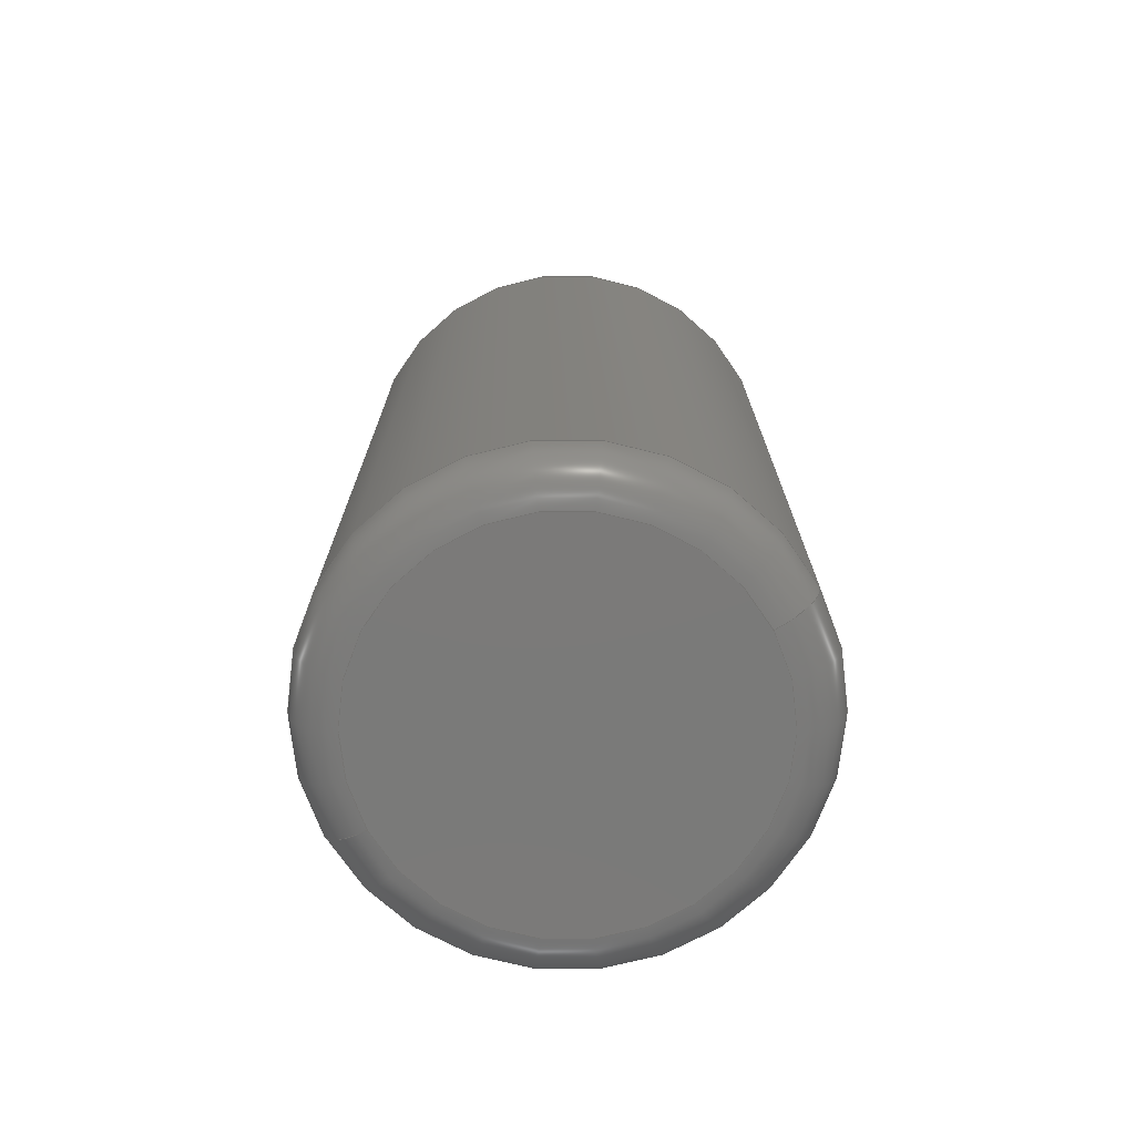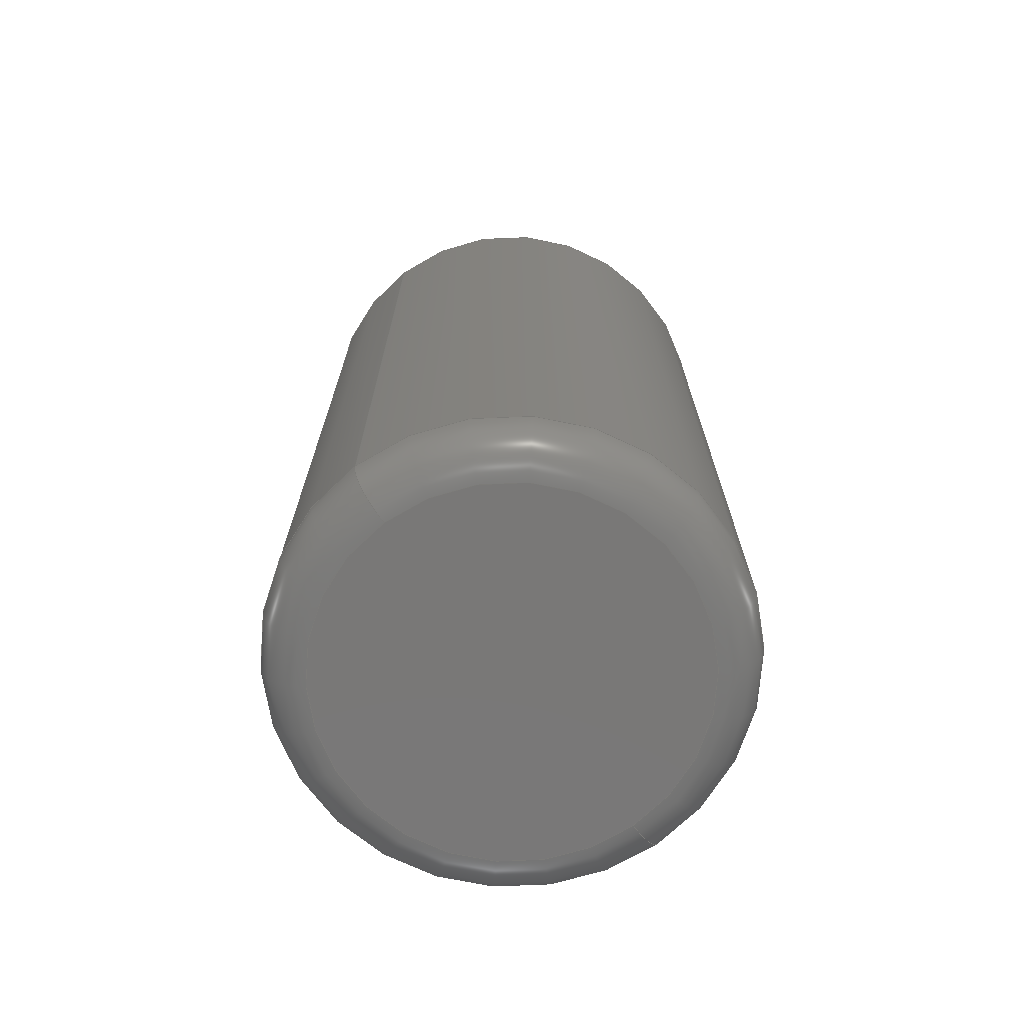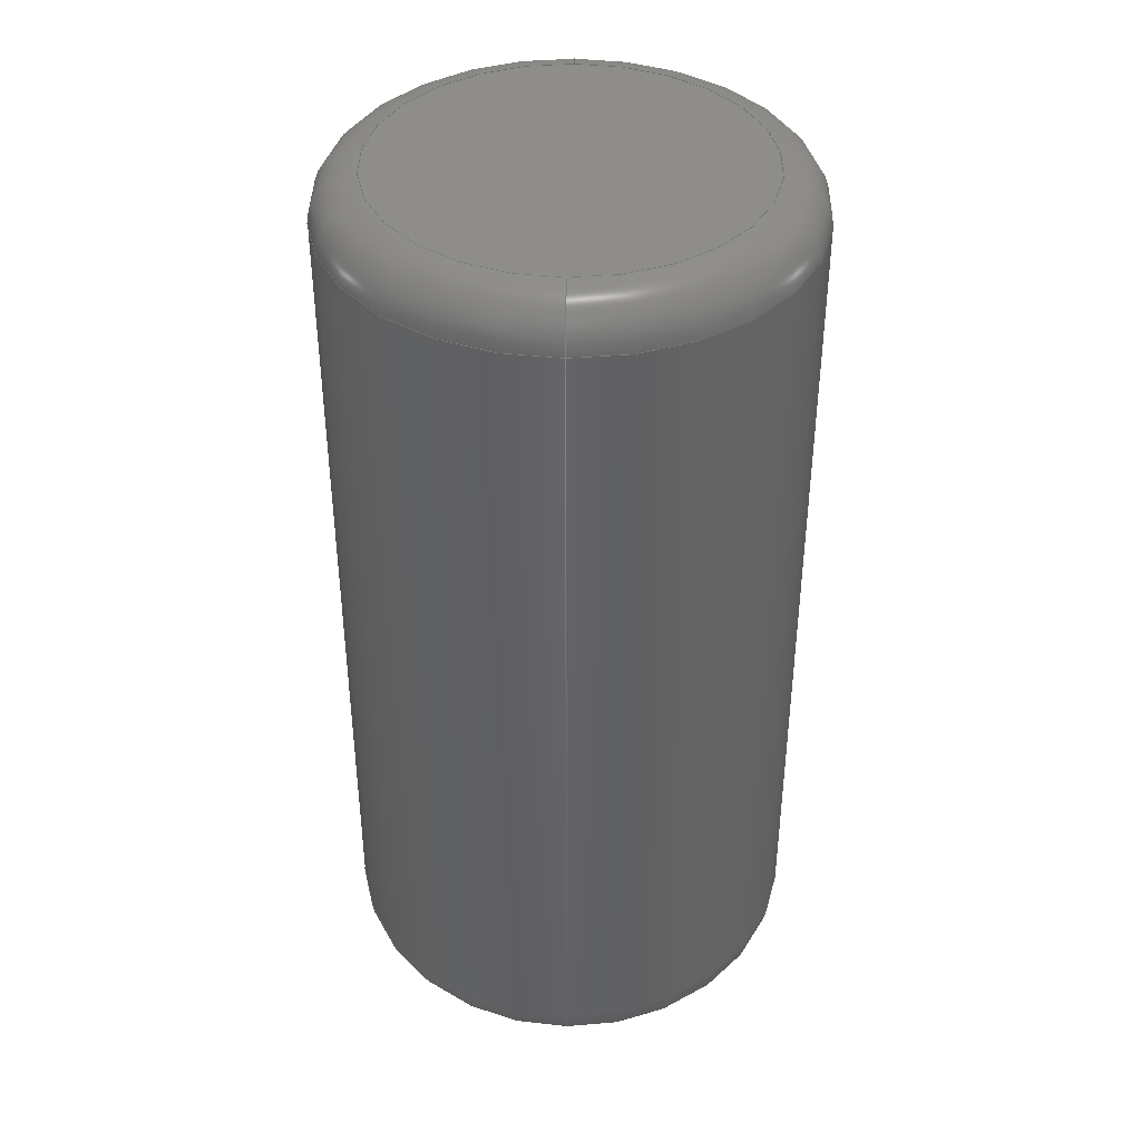
<metadata>
{"format":"step","ext":"step","renderer":"f3d","projection":"perspective","resolution":1024,"background":"white","views":[{"elev":-73.4,"azim":-62.3,"up":"+Y"},{"elev":-71.2,"azim":37.0,"up":"+Y"},{"elev":40.0,"azim":1.0,"up":"+Y"}]}
</metadata>
<code>
ISO-10303-21;
DATA;
#1 = DIRECTION ( 'NONE',  ( 1, -0, 1.225e-16 ) ) ;
#2 = DIRECTION ( 'NONE',  ( 0, 0, -1 ) ) ;
#3 = AXIS2_PLACEMENT_3D ( 'NONE', #13, #247, #217 ) ;
#4 = UNCERTAINTY_MEASURE_WITH_UNIT (LENGTH_MEASURE( 1e-05 ), #139, 'distance_accuracy_value', 'NONE');
#5 = CARTESIAN_POINT ( 'NONE',  ( 0, 0.025, 0 ) ) ;
#6 = CARTESIAN_POINT ( 'NONE',  ( 0, 0.025, 0.1 ) ) ;
#7 = DIRECTION ( 'NONE',  ( 0, 1, 0 ) ) ;
#8 = CARTESIAN_POINT ( 'NONE',  ( 0, 0.475, 0 ) ) ;
#9 = CARTESIAN_POINT ( 'NONE',  ( 0, 0.025, 0 ) ) ;
#10 = AXIS2_PLACEMENT_3D ( 'NONE', #25, #130, #167 ) ;
#11 = DIRECTION ( 'NONE',  ( 1.225e-16, 0, -1 ) ) ;
#12 = EDGE_LOOP ( 'NONE', ( #242, #225, #127, #44 ) ) ;
#13 = CARTESIAN_POINT ( 'NONE',  ( 0, 0.5, 0 ) ) ;
#14 = CIRCLE ( 'NONE', #120, 0.025 ) ;
#15 = PLANE ( 'NONE',  #185 ) ;
#16 = PRODUCT_RELATED_PRODUCT_CATEGORY ( 'part', '', ( #138 ) ) ;
#17 = DIRECTION ( 'NONE',  ( 0, 0, 1 ) ) ;
#18 = DIRECTION ( 'NONE',  ( 0, -0, 1 ) ) ;
#19 = DIRECTION ( 'NONE',  ( -0, -1, -0 ) ) ;
#20 = APPLICATION_CONTEXT ( 'automotive_design' ) ;
#21 =( NAMED_UNIT ( * ) SI_UNIT ( $, .STERADIAN. ) SOLID_ANGLE_UNIT ( ) );
#22 = DIRECTION ( 'NONE',  ( 0, 1, 0 ) ) ;
#23 =( GEOMETRIC_REPRESENTATION_CONTEXT ( 3 ) GLOBAL_UNCERTAINTY_ASSIGNED_CONTEXT ( ( #4 ) ) GLOBAL_UNIT_ASSIGNED_CONTEXT ( ( #139, #74, #134 ) ) REPRESENTATION_CONTEXT ( 'NONE', 'WORKASPACE' ) );
#24 = FILL_AREA_STYLE ('',( #37 ) ) ;
#25 = CARTESIAN_POINT ( 'NONE',  ( 0, 0, 0 ) ) ;
#26 = CYLINDRICAL_SURFACE ( 'NONE', #47, 0.125 ) ;
#27 = DIRECTION ( 'NONE',  ( 0, 0, 1 ) ) ;
#28 = AXIS2_PLACEMENT_3D ( 'NONE', #93, #176, #11 ) ;
#29 = CARTESIAN_POINT ( 'NONE',  ( 0, 0.025, -0.125 ) ) ;
#30 = DIRECTION ( 'NONE',  ( 0, 0, 1 ) ) ;
#31 = CARTESIAN_POINT ( 'NONE',  ( 1.378e-17, 0.5, -0.1 ) ) ;
#32 = EDGE_LOOP ( 'NONE', ( #220, #149 ) ) ;
#33 = DIRECTION ( 'NONE',  ( -0, -1, -0 ) ) ;
#34 = CIRCLE ( 'NONE', #143, 0.1 ) ;
#35 =( NAMED_UNIT ( * ) PLANE_ANGLE_UNIT ( ) SI_UNIT ( $, .RADIAN. ) );
#36 = DIRECTION ( 'NONE',  ( -0, -1, -0 ) ) ;
#37 = FILL_AREA_STYLE_COLOUR ( '', #179 ) ;
#38 = AXIS2_PLACEMENT_3D ( 'NONE', #43, #42, #27 ) ;
#39 = SURFACE_SIDE_STYLE ('',( #156 ) ) ;
#40 = ORIENTED_EDGE ( 'NONE', *, *, #253, .F. ) ;
#41 = ORIENTED_EDGE ( 'NONE', *, *, #235, .F. ) ;
#42 = DIRECTION ( 'NONE',  ( -0, -1, -0 ) ) ;
#43 = CARTESIAN_POINT ( 'NONE',  ( 0, 0.475, 0 ) ) ;
#44 = ORIENTED_EDGE ( 'NONE', *, *, #111, .F. ) ;
#45 = DIRECTION ( 'NONE',  ( -1, 0, 0 ) ) ;
#46 = TOROIDAL_SURFACE ( 'NONE', #238, 0.1, 0.025 ) ;
#47 = AXIS2_PLACEMENT_3D ( 'NONE', #65, #72, #2 ) ;
#48 = ORIENTED_EDGE ( 'NONE', *, *, #228, .T. ) ;
#49 = EDGE_CURVE ( 'NONE', #169, #101, #34, .T. ) ;
#50 = CARTESIAN_POINT ( 'NONE',  ( 1.531e-17, 0.5, 0.125 ) ) ;
#51 = DIRECTION ( 'NONE',  ( 0, 0, 1 ) ) ;
#52 = DIRECTION ( 'NONE',  ( 0, 1, 0 ) ) ;
#53 = ORIENTED_EDGE ( 'NONE', *, *, #164, .F. ) ;
#54 = CARTESIAN_POINT ( 'NONE',  ( 1.531e-17, 0.475, 0.125 ) ) ;
#55 = SURFACE_SIDE_STYLE ('',( #87 ) ) ;
#56 =( NAMED_UNIT ( * ) PLANE_ANGLE_UNIT ( ) SI_UNIT ( $, .RADIAN. ) );
#57 = DIRECTION ( 'NONE',  ( 0, 0, 1 ) ) ;
#58 = VECTOR ( 'NONE', #144, 39.37 ) ;
#59 = CIRCLE ( 'NONE', #28, 0.025 ) ;
#60 = CARTESIAN_POINT ( 'NONE',  ( 0, 0.475, 0 ) ) ;
#61 = DIRECTION ( 'NONE',  ( 0, 0, 1 ) ) ;
#62 = CIRCLE ( 'NONE', #184, 0.1 ) ;
#63 = DIRECTION ( 'NONE',  ( 0, 0, 1 ) ) ;
#64 = PRODUCT_DEFINITION ( 'UNKNOWN', '', #170, #249 ) ;
#65 = CARTESIAN_POINT ( 'NONE',  ( 0, 0.5, 0 ) ) ;
#66 = DIRECTION ( 'NONE',  ( 0, 0, 1 ) ) ;
#67 = EDGE_CURVE ( 'NONE', #194, #236, #135, .T. ) ;
#68 = CARTESIAN_POINT ( 'NONE',  ( 0, 0.025, 0 ) ) ;
#69 = CIRCLE ( 'NONE', #38, 0.125 ) ;
#70 = DIRECTION ( 'NONE',  ( 0, 0, 1 ) ) ;
#71 = PRESENTATION_LAYER_ASSIGNMENT (  '', '', ( #140 ) ) ;
#72 = DIRECTION ( 'NONE',  ( -0, -1, -0 ) ) ;
#73 = ORIENTED_EDGE ( 'NONE', *, *, #111, .T. ) ;
#74 =( NAMED_UNIT ( * ) PLANE_ANGLE_UNIT ( ) SI_UNIT ( $, .RADIAN. ) );
#75 = CIRCLE ( 'NONE', #243, 0.125 ) ;
#76 =( GEOMETRIC_REPRESENTATION_CONTEXT ( 3 ) GLOBAL_UNCERTAINTY_ASSIGNED_CONTEXT ( ( #216 ) ) GLOBAL_UNIT_ASSIGNED_CONTEXT ( ( #157, #56, #21 ) ) REPRESENTATION_CONTEXT ( 'NONE', 'WORKASPACE' ) );
#77 = DIMENSIONAL_EXPONENTS ( 1, 0, 0, 0, 0, 0, 0 ) ;
#78 = ADVANCED_FACE ( 'NONE', ( #136 ), #150, .T. ) ;
#79 = CARTESIAN_POINT ( 'NONE',  ( 1.378e-17, 0, -0.1 ) ) ;
#80 = DIRECTION ( 'NONE',  ( 0, 1, 0 ) ) ;
#81 = MECHANICAL_DESIGN_GEOMETRIC_PRESENTATION_REPRESENTATION (  '', ( #229 ), #246 ) ;
#82 = CARTESIAN_POINT ( 'NONE',  ( 0, 0, 0 ) ) ;
#83 = PRESENTATION_STYLE_ASSIGNMENT (( #122 ) ) ;
#84 = DIRECTION ( 'NONE',  ( -0, -1, -0 ) ) ;
#85 = CARTESIAN_POINT ( 'NONE',  ( 0, 0.475, -0.125 ) ) ;
#86 = CARTESIAN_POINT ( 'NONE',  ( 0, 0.025, 0 ) ) ;
#87 = SURFACE_STYLE_FILL_AREA ( #193 ) ;
#88 = DIRECTION ( 'NONE',  ( 0, 0, 1 ) ) ;
#89 = CARTESIAN_POINT ( 'NONE',  ( 0, 0.5, 0 ) ) ;
#90 = CARTESIAN_POINT ( 'NONE',  ( 1.531e-17, 0.025, 0.125 ) ) ;
#91 = LINE ( 'NONE', #121, #58 ) ;
#92 = DIRECTION ( 'NONE',  ( 0, 0, 1 ) ) ;
#93 = CARTESIAN_POINT ( 'NONE',  ( 1.225e-17, 0.025, -0.1 ) ) ;
#94 = CARTESIAN_POINT ( 'NONE',  ( 0, 0.475, 0 ) ) ;
#95 = FILL_AREA_STYLE_COLOUR ( '', #233 ) ;
#96 = EDGE_CURVE ( 'NONE', #190, #207, #59, .T. ) ;
#97 = ORIENTED_EDGE ( 'NONE', *, *, #96, .F. ) ;
#98 = EDGE_CURVE ( 'NONE', #194, #207, #91, .T. ) ;
#99 = TOROIDAL_SURFACE ( 'NONE', #191, 0.1, 0.025 ) ;
#100 = AXIS2_PLACEMENT_3D ( 'NONE', #6, #45, #57 ) ;
#101 = VERTEX_POINT ( 'NONE', #125 ) ;
#102 = AXIS2_PLACEMENT_3D ( 'NONE', #60, #151, #92 ) ;
#103 = AXIS2_PLACEMENT_3D ( 'NONE', #8, #36, #17 ) ;
#104 = DIRECTION ( 'NONE',  ( 0, 0, -1 ) ) ;
#105 =( LENGTH_UNIT ( ) NAMED_UNIT ( * ) SI_UNIT ( $, .METRE. ) );
#106 = ORIENTED_EDGE ( 'NONE', *, *, #133, .T. ) ;
#107 = ADVANCED_FACE ( 'NONE', ( #234 ), #118, .T. ) ;
#108 = CIRCLE ( 'NONE', #114, 0.125 ) ;
#109 = PRESENTATION_LAYER_ASSIGNMENT (  '', '', ( #229 ) ) ;
#110 = DIRECTION ( 'NONE',  ( 0, 0, 1 ) ) ;
#111 = EDGE_CURVE ( 'NONE', #236, #101, #209, .T. ) ;
#112 = APPLICATION_CONTEXT ( 'automotive_design' ) ;
#113 = CARTESIAN_POINT ( 'NONE',  ( 1.225e-17, 0.475, -0.1 ) ) ;
#114 = AXIS2_PLACEMENT_3D ( 'NONE', #9, #197, #88 ) ;
#115 = VERTEX_POINT ( 'NONE', #186 ) ;
#116 = ORIENTED_EDGE ( 'NONE', *, *, #158, .F. ) ;
#117 = FACE_OUTER_BOUND ( 'NONE', #181, .T. ) ;
#118 = PLANE ( 'NONE',  #3 ) ;
#119 = LENGTH_MEASURE_WITH_UNIT ( LENGTH_MEASURE( 0.0254 ), #105 );
#120 = AXIS2_PLACEMENT_3D ( 'NONE', #113, #1, #189 ) ;
#121 = CARTESIAN_POINT ( 'NONE',  ( 0, 0.5, -0.125 ) ) ;
#122 = SURFACE_STYLE_USAGE ( .BOTH. , #55 ) ;
#123 = EDGE_LOOP ( 'NONE', ( #237, #145 ) ) ;
#124 = AXIS2_PLACEMENT_3D ( 'NONE', #82, #84, #66 ) ;
#125 = CARTESIAN_POINT ( 'NONE',  ( 0, 0.5, 0.1 ) ) ;
#126 = ADVANCED_FACE ( 'NONE', ( #208 ), #46, .T. ) ;
#127 = ORIENTED_EDGE ( 'NONE', *, *, #166, .F. ) ;
#128 = SURFACE_STYLE_USAGE ( .BOTH. , #39 ) ;
#129 = ORIENTED_EDGE ( 'NONE', *, *, #98, .F. ) ;
#130 = DIRECTION ( 'NONE',  ( 0, 0, 1 ) ) ;
#131 = AXIS2_PLACEMENT_3D ( 'NONE', #68, #52, #110 ) ;
#132 =( CONVERSION_BASED_UNIT ( 'INCH', #218 ) LENGTH_UNIT ( ) NAMED_UNIT ( #210 ) );
#133 = EDGE_CURVE ( 'NONE', #236, #194, #69, .T. ) ;
#134 =( NAMED_UNIT ( * ) SI_UNIT ( $, .STERADIAN. ) SOLID_ANGLE_UNIT ( ) );
#135 = CIRCLE ( 'NONE', #103, 0.125 ) ;
#136 = FACE_OUTER_BOUND ( 'NONE', #201, .T. ) ;
#137 =( LENGTH_UNIT ( ) NAMED_UNIT ( * ) SI_UNIT ( $, .METRE. ) );
#138 = PRODUCT ( 'magnet', 'magnet', '', ( #154 ) ) ;
#139 =( CONVERSION_BASED_UNIT ( 'INCH', #187 ) LENGTH_UNIT ( ) NAMED_UNIT ( #77 ) );
#140 = STYLED_ITEM ( 'NONE', ( #83 ), #214 ) ;
#141 = APPLICATION_PROTOCOL_DEFINITION ( 'draft international standard', 'automotive_design', 1998, #20 ) ;
#142 = CARTESIAN_POINT ( 'NONE',  ( 0, 0, 0 ) ) ;
#143 = AXIS2_PLACEMENT_3D ( 'NONE', #206, #198, #51 ) ;
#144 = DIRECTION ( 'NONE',  ( -0, -1, -0 ) ) ;
#145 = ORIENTED_EDGE ( 'NONE', *, *, #164, .T. ) ;
#146 = ORIENTED_EDGE ( 'NONE', *, *, #133, .F. ) ;
#147 = ADVANCED_BREP_SHAPE_REPRESENTATION ( 'magnet', ( #214, #10 ), #23 ) ;
#148 = MECHANICAL_DESIGN_GEOMETRIC_PRESENTATION_REPRESENTATION (  '', ( #140 ), #76 ) ;
#149 = ORIENTED_EDGE ( 'NONE', *, *, #49, .T. ) ;
#150 = CYLINDRICAL_SURFACE ( 'NONE', #241, 0.125 ) ;
#151 = DIRECTION ( 'NONE',  ( 0, 1, 0 ) ) ;
#152 = TOROIDAL_SURFACE ( 'NONE', #131, 0.1, 0.025 ) ;
#153 = ORIENTED_EDGE ( 'NONE', *, *, #163, .T. ) ;
#154 = PRODUCT_CONTEXT ( 'NONE', #20, 'mechanical' ) ;
#155 = ORIENTED_EDGE ( 'NONE', *, *, #163, .F. ) ;
#156 = SURFACE_STYLE_FILL_AREA ( #24 ) ;
#157 =( CONVERSION_BASED_UNIT ( 'INCH', #119 ) LENGTH_UNIT ( ) NAMED_UNIT ( #219 ) );
#158 = EDGE_CURVE ( 'NONE', #178, #207, #75, .T. ) ;
#159 = DIRECTION ( 'NONE',  ( 0, 1, 0 ) ) ;
#160 = EDGE_LOOP ( 'NONE', ( #183, #48, #224, #129 ) ) ;
#161 = ORIENTED_EDGE ( 'NONE', *, *, #205, .F. ) ;
#162 = PRODUCT_DEFINITION_SHAPE ( 'NONE', 'NONE',  #64 ) ;
#163 = EDGE_CURVE ( 'NONE', #207, #178, #108, .T. ) ;
#164 = EDGE_CURVE ( 'NONE', #190, #115, #227, .T. ) ;
#165 = PRESENTATION_STYLE_ASSIGNMENT (( #128 ) ) ;
#166 = EDGE_CURVE ( 'NONE', #101, #169, #226, .T. ) ;
#167 = DIRECTION ( 'NONE',  ( 1, 0, 0 ) ) ;
#168 = TOROIDAL_SURFACE ( 'NONE', #102, 0.1, 0.025 ) ;
#169 = VERTEX_POINT ( 'NONE', #31 ) ;
#170 = PRODUCT_DEFINITION_FORMATION_WITH_SPECIFIED_SOURCE ( 'ANY', '', #138, .NOT_KNOWN. ) ;
#171 = CIRCLE ( 'NONE', #100, 0.025 ) ;
#172 = SHAPE_DEFINITION_REPRESENTATION ( #162, #147 ) ;
#173 = AXIS2_PLACEMENT_3D ( 'NONE', #89, #80, #63 ) ;
#174 = FACE_OUTER_BOUND ( 'NONE', #160, .T. ) ;
#175 = ORIENTED_EDGE ( 'NONE', *, *, #98, .T. ) ;
#176 = DIRECTION ( 'NONE',  ( 1, -0, 1.225e-16 ) ) ;
#177 = VECTOR ( 'NONE', #19, 39.37 ) ;
#178 = VERTEX_POINT ( 'NONE', #90 ) ;
#179 = COLOUR_RGB ( '',0.7922, 0.8196, 0.9333 ) ;
#180 =( LENGTH_UNIT ( ) NAMED_UNIT ( * ) SI_UNIT ( $, .METRE. ) );
#181 = EDGE_LOOP ( 'NONE', ( #41, #146, #73, #245 ) ) ;
#182 = FACE_OUTER_BOUND ( 'NONE', #12, .T. ) ;
#183 = ORIENTED_EDGE ( 'NONE', *, *, #67, .T. ) ;
#184 = AXIS2_PLACEMENT_3D ( 'NONE', #142, #33, #248 ) ;
#185 = AXIS2_PLACEMENT_3D ( 'NONE', #203, #22, #18 ) ;
#186 = CARTESIAN_POINT ( 'NONE',  ( 0, 0, 0.1 ) ) ;
#187 = LENGTH_MEASURE_WITH_UNIT ( LENGTH_MEASURE( 0.0254 ), #137 );
#188 = ORIENTED_EDGE ( 'NONE', *, *, #96, .T. ) ;
#189 = DIRECTION ( 'NONE',  ( 1.225e-16, 0, -1 ) ) ;
#190 = VERTEX_POINT ( 'NONE', #79 ) ;
#191 = AXIS2_PLACEMENT_3D ( 'NONE', #94, #7, #202 ) ;
#192 = CARTESIAN_POINT ( 'NONE',  ( 0, 0.475, 0.1 ) ) ;
#193 = FILL_AREA_STYLE ('',( #95 ) ) ;
#194 = VERTEX_POINT ( 'NONE', #85 ) ;
#195 = FACE_OUTER_BOUND ( 'NONE', #231, .T. ) ;
#196 = EDGE_LOOP ( 'NONE', ( #53, #188, #116, #161 ) ) ;
#197 = DIRECTION ( 'NONE',  ( 0, 1, 0 ) ) ;
#198 = DIRECTION ( 'NONE',  ( 0, 1, 0 ) ) ;
#199 = DIRECTION ( 'NONE',  ( -0, -1, -0 ) ) ;
#200 = ORIENTED_EDGE ( 'NONE', *, *, #228, .F. ) ;
#201 = EDGE_LOOP ( 'NONE', ( #200, #106, #175, #153 ) ) ;
#202 = DIRECTION ( 'NONE',  ( 0, 0, 1 ) ) ;
#203 = CARTESIAN_POINT ( 'NONE',  ( 0, 0, 0 ) ) ;
#204 = DIRECTION ( 'NONE',  ( -1, 0, 0 ) ) ;
#205 = EDGE_CURVE ( 'NONE', #115, #178, #171, .T. ) ;
#206 = CARTESIAN_POINT ( 'NONE',  ( 0, 0.5, 0 ) ) ;
#207 = VERTEX_POINT ( 'NONE', #29 ) ;
#208 = FACE_OUTER_BOUND ( 'NONE', #196, .T. ) ;
#209 = CIRCLE ( 'NONE', #213, 0.025 ) ;
#210 = DIMENSIONAL_EXPONENTS ( 1, 0, 0, 0, 0, 0, 0 ) ;
#211 = UNCERTAINTY_MEASURE_WITH_UNIT (LENGTH_MEASURE( 1e-05 ), #132, 'distance_accuracy_value', 'NONE');
#212 = LINE ( 'NONE', #50, #177 ) ;
#213 = AXIS2_PLACEMENT_3D ( 'NONE', #192, #204, #70 ) ;
#214 = MANIFOLD_SOLID_BREP ( 'Fillet1', #232 ) ;
#215 = CARTESIAN_POINT ( 'NONE',  ( 0, 0.5, 0 ) ) ;
#216 = UNCERTAINTY_MEASURE_WITH_UNIT (LENGTH_MEASURE( 1e-05 ), #157, 'distance_accuracy_value', 'NONE');
#217 = DIRECTION ( 'NONE',  ( 0, -0, 1 ) ) ;
#218 = LENGTH_MEASURE_WITH_UNIT ( LENGTH_MEASURE( 0.0254 ), #180 );
#219 = DIMENSIONAL_EXPONENTS ( 1, 0, 0, 0, 0, 0, 0 ) ;
#220 = ORIENTED_EDGE ( 'NONE', *, *, #166, .T. ) ;
#221 = ADVANCED_FACE ( 'NONE', ( #117 ), #99, .T. ) ;
#222 = ADVANCED_FACE ( 'NONE', ( #182 ), #168, .T. ) ;
#223 = ADVANCED_FACE ( 'NONE', ( #244 ), #15, .F. ) ;
#224 = ORIENTED_EDGE ( 'NONE', *, *, #158, .T. ) ;
#225 = ORIENTED_EDGE ( 'NONE', *, *, #235, .T. ) ;
#226 = CIRCLE ( 'NONE', #173, 0.1 ) ;
#227 = CIRCLE ( 'NONE', #124, 0.1 ) ;
#228 = EDGE_CURVE ( 'NONE', #236, #178, #212, .T. ) ;
#229 = STYLED_ITEM ( 'NONE', ( #165 ), #147 ) ;
#230 = APPLICATION_PROTOCOL_DEFINITION ( 'draft international standard', 'automotive_design', 1998, #112 ) ;
#231 = EDGE_LOOP ( 'NONE', ( #97, #40, #250, #155 ) ) ;
#232 = CLOSED_SHELL ( 'NONE', ( #222, #126, #240, #78, #107, #223, #239, #221 ) ) ;
#233 = COLOUR_RGB ( '',0.7922, 0.8196, 0.9333 ) ;
#234 = FACE_OUTER_BOUND ( 'NONE', #32, .T. ) ;
#235 = EDGE_CURVE ( 'NONE', #194, #169, #14, .T. ) ;
#236 = VERTEX_POINT ( 'NONE', #54 ) ;
#237 = ORIENTED_EDGE ( 'NONE', *, *, #253, .T. ) ;
#238 = AXIS2_PLACEMENT_3D ( 'NONE', #86, #251, #61 ) ;
#239 = ADVANCED_FACE ( 'NONE', ( #195 ), #152, .T. ) ;
#240 = ADVANCED_FACE ( 'NONE', ( #174 ), #26, .T. ) ;
#241 = AXIS2_PLACEMENT_3D ( 'NONE', #215, #199, #104 ) ;
#242 = ORIENTED_EDGE ( 'NONE', *, *, #67, .F. ) ;
#243 = AXIS2_PLACEMENT_3D ( 'NONE', #5, #159, #30 ) ;
#244 = FACE_OUTER_BOUND ( 'NONE', #123, .T. ) ;
#245 = ORIENTED_EDGE ( 'NONE', *, *, #49, .F. ) ;
#246 =( GEOMETRIC_REPRESENTATION_CONTEXT ( 3 ) GLOBAL_UNCERTAINTY_ASSIGNED_CONTEXT ( ( #211 ) ) GLOBAL_UNIT_ASSIGNED_CONTEXT ( ( #132, #35, #252 ) ) REPRESENTATION_CONTEXT ( 'NONE', 'WORKASPACE' ) );
#247 = DIRECTION ( 'NONE',  ( 0, 1, 0 ) ) ;
#248 = DIRECTION ( 'NONE',  ( 0, 0, 1 ) ) ;
#249 = PRODUCT_DEFINITION_CONTEXT ( 'detailed design', #112, 'design' ) ;
#250 = ORIENTED_EDGE ( 'NONE', *, *, #205, .T. ) ;
#251 = DIRECTION ( 'NONE',  ( 0, 1, 0 ) ) ;
#252 =( NAMED_UNIT ( * ) SI_UNIT ( $, .STERADIAN. ) SOLID_ANGLE_UNIT ( ) );
#253 = EDGE_CURVE ( 'NONE', #115, #190, #62, .T. ) ;
ENDSEC;
END-ISO-10303-21;

</code>
